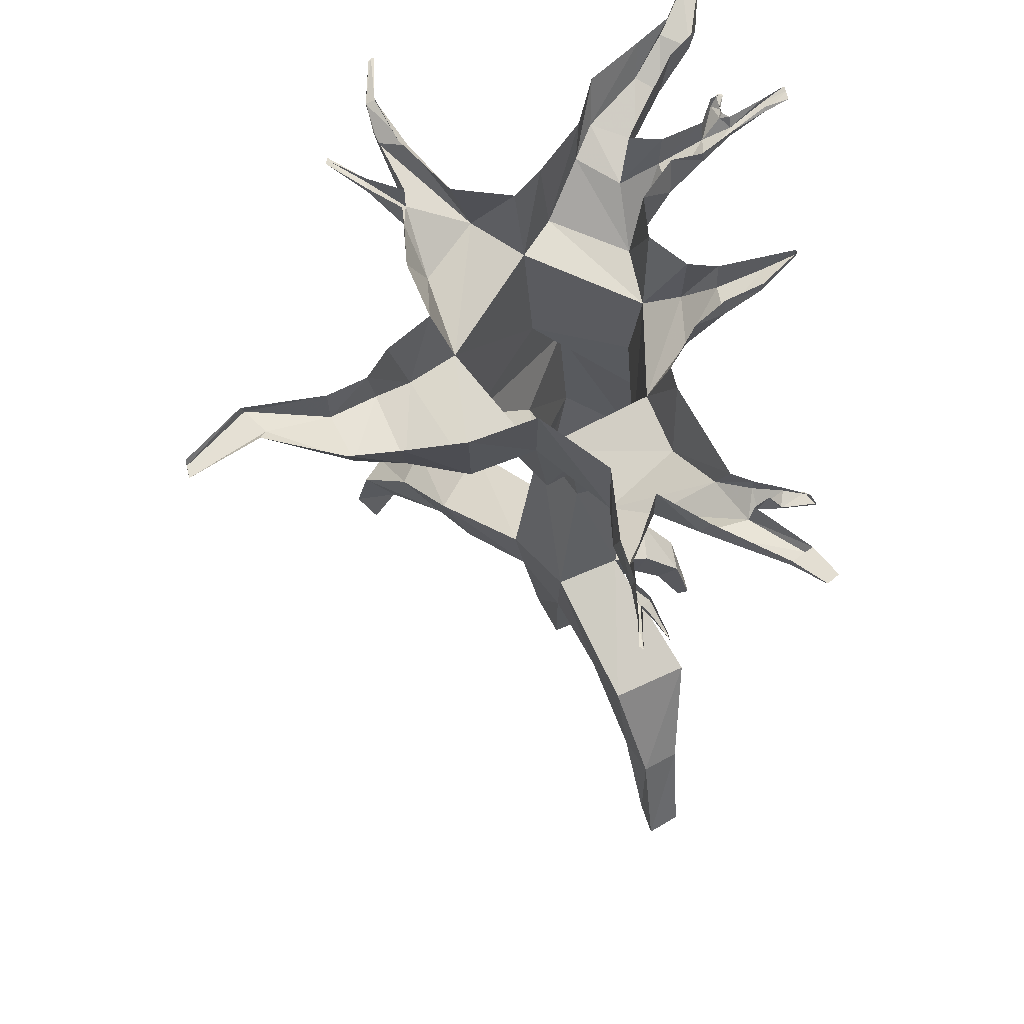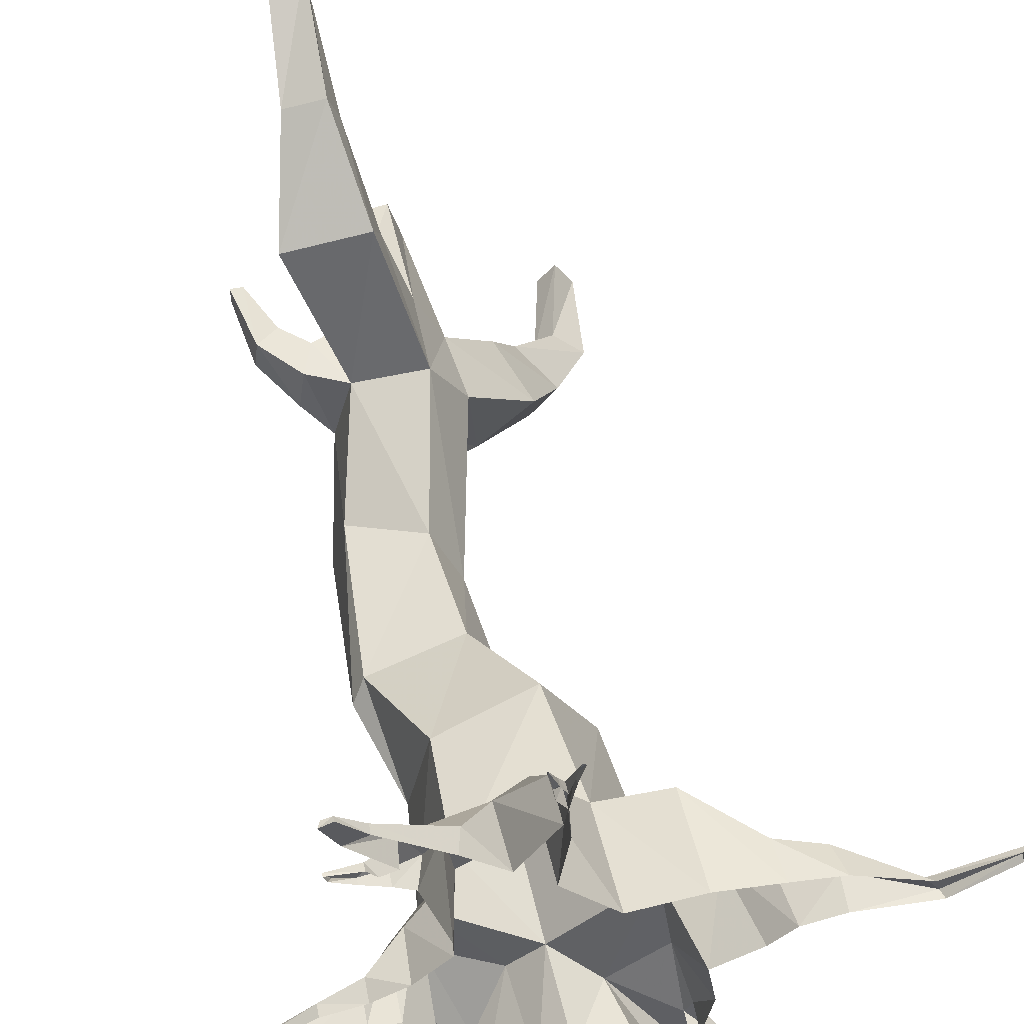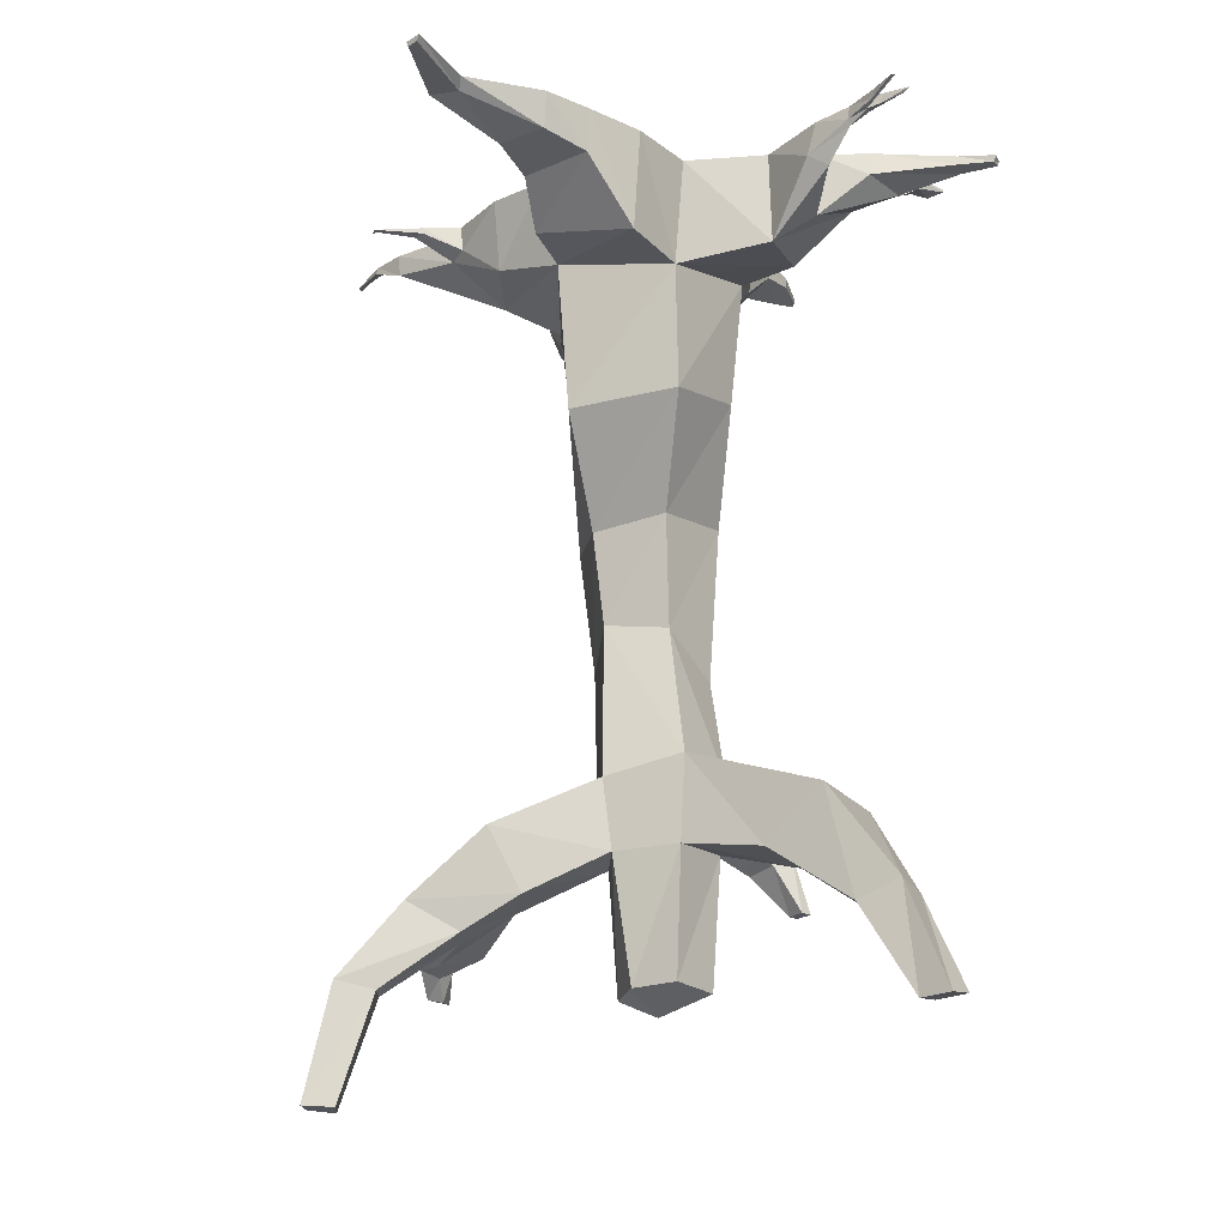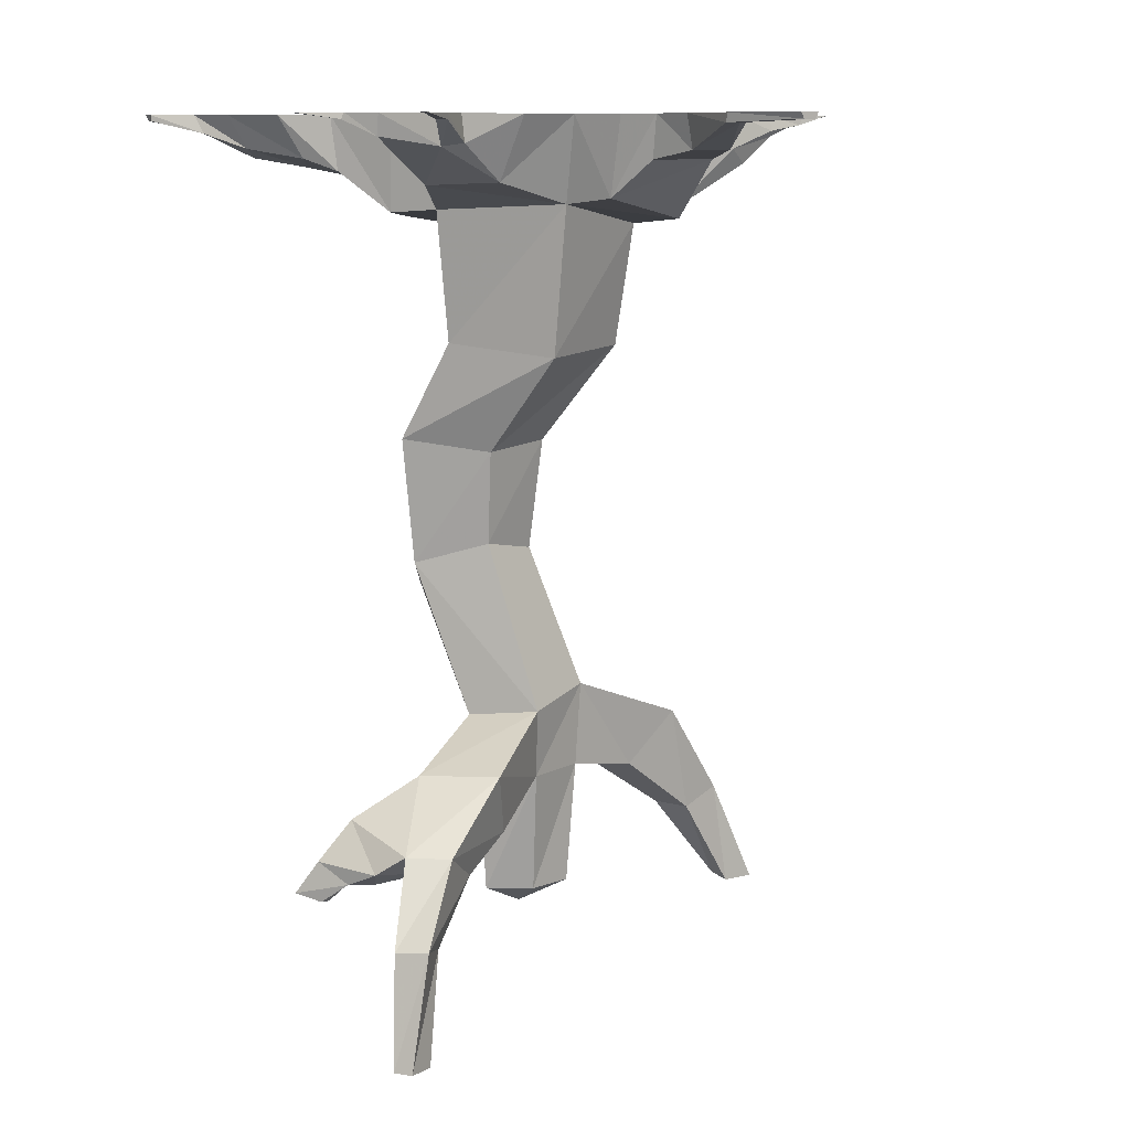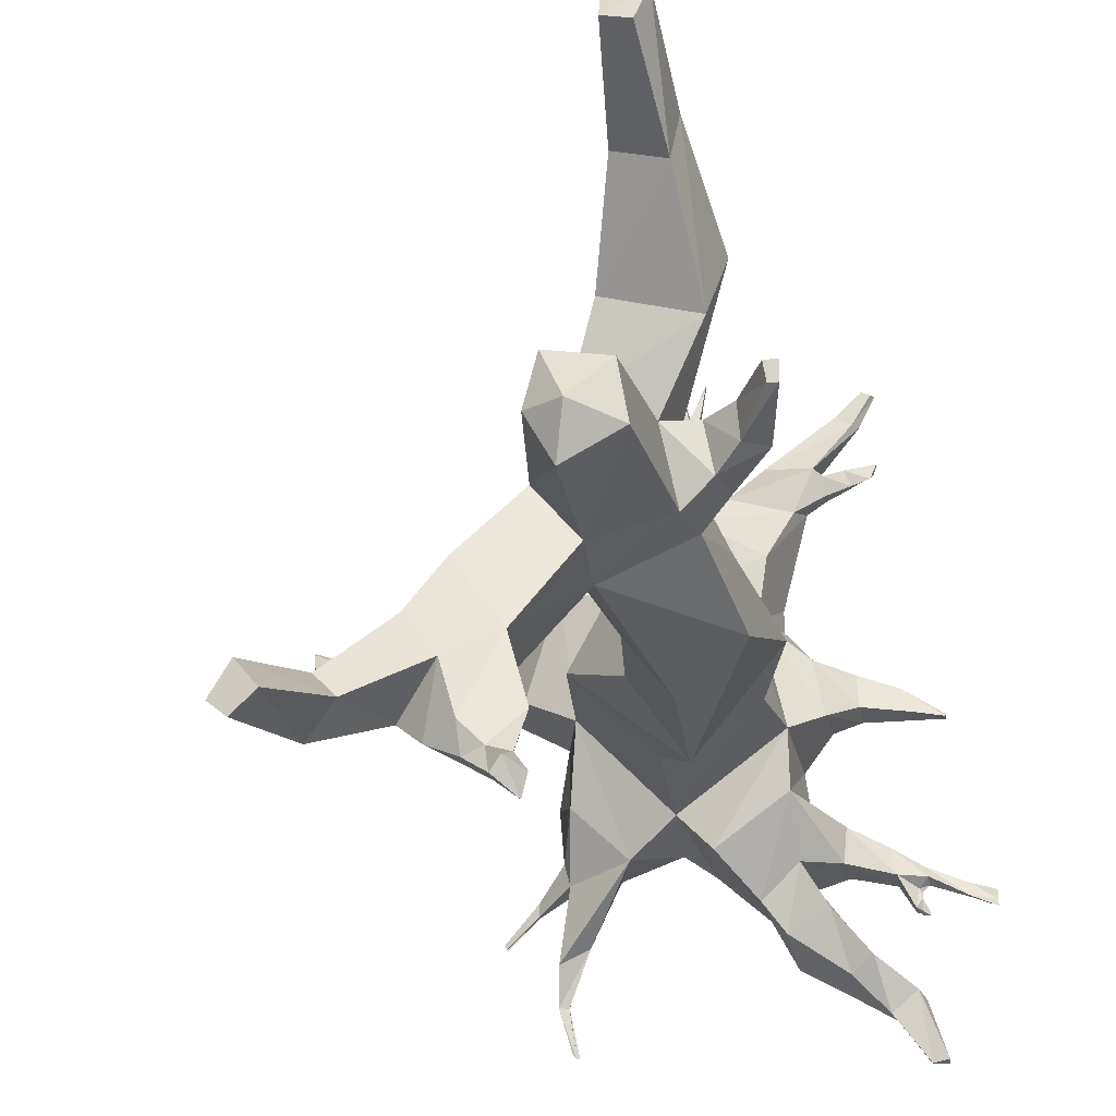
<metadata>
{"format":"obj","ext":"obj","renderer":"f3d","projection":"perspective","resolution":1024,"background":"white","views":[{"elev":67.4,"azim":-13.5,"up":"+Y"},{"elev":54.9,"azim":168.9,"up":"+Z"},{"elev":-22.6,"azim":-43.8,"up":"+Y"},{"elev":9.8,"azim":-118.6,"up":"+Y"},{"elev":-19.8,"azim":10.5,"up":"+Z"}]}
</metadata>
<code>
v 0.0625 -2.086 0
v -0.02344 -2.031 0
v 0.03906 -2.031 -0.1094
v 0.1719 -2.031 -0.03906
v 0.1484 -2.031 0.09375
v 0.007812 -2.031 0.1172
v 0 -1.711 0.1406
v -0.07031 -1.711 -0.01562
v 0.03125 -1.711 -0.1328
v 0.2031 -1.641 -0.0625
v 0.1719 -1.695 0.1016
v 0.2734 -1.75 0.2891
v 0.0625 -1.75 0.3438
v 0 -1.492 0.1562
v -0.09375 -1.531 -0.02344
v -0.2734 -1.641 -0.2266
v -0.2031 -1.805 -0.1797
v -0.09375 -1.805 -0.3281
v 0.02344 -1.547 -0.1641
v 0.2266 -1.516 -0.0625
v 0.2969 -1.562 0
v 0.2734 -1.656 0
v 0.25 -1.648 0.1172
v 0.1797 -1.516 0.1172
v 0.3047 -1.641 0.4531
v 0.25 -1.891 0.6406
v 0.2344 -1.922 0.5312
v 0.1172 -1.914 0.5625
v 0.09375 -1.625 0.5
v 0.07031 -1.125 0.03906
v 0 -1.094 -0.1172
v 0.1172 -1.148 -0.2734
v -0.1328 -1.648 -0.3828
v -0.2969 -1.805 -0.5
v -0.3672 -1.805 -0.4062
v -0.2734 -1.883 -0.3125
v -0.2031 -1.883 -0.3984
v -0.1641 -1.906 -0.5234
v -0.03906 -1.867 -0.5
v 0.25 -0.2812 -0.08594
v 0.1797 -0.2031 0.2031
v 0.1719 -0.5312 0.1641
v 0.2266 -0.5312 -0.09375
v -0.01562 -0.2344 -0.2656
v 0.07031 -0.2422 -0.3516
v 0.25 -0.2578 -0.2266
v 0.2578 0 -0.1172
v 0.3281 0 -0.02344
v 0.3281 -0.1797 -0.03125
v 0.2969 -0.1406 0.1172
v 0.2188 0 0.2344
v 0.2188 0 0.2891
v 0.2031 -0.2031 0.3594
v -0.1094 -0.2734 0.25
v -0.07031 -0.5859 0.2188
v 0.03906 -0.8359 0.0625
v 0.2734 -0.7969 0.01562
v 0.3047 -0.7656 -0.03906
v 0 -0.5703 -0.2266
v -0.25 -0.2188 -0.02344
v -0.1328 -0.1719 -0.3516
v -0.03125 0 -0.3047
v 0.04688 0 -0.3594
v 0.1719 0 -0.4688
v 0.1641 -0.1406 -0.4531
v 0.2578 -0.1562 -0.3672
v 0.3516 -0.08594 -0.3594
v 0.3594 -0.08594 -0.2734
v 0.2734 0 -0.2266
v -0.2031 -0.6016 -0.03125
v -0.2812 -0.2578 0.2812
v -0.375 -0.2031 0.03125
v -0.3047 0 -0.03125
v -0.2734 -0.1641 -0.2188
v -0.2891 -0.07812 -0.3828
v -0.3203 -0.05469 -0.5625
v -0.25 -0.03125 -0.5234
v -0.1797 0 -0.3594
v -0.03125 -0.8516 -0.125
v 0.25 -1.211 0
v 0.2812 -1.234 -0.1797
v 0.1016 -0.8203 -0.3125
v 0.2812 -1.562 0.1172
v 0.375 -1.648 0.1406
v 0.3828 -1.664 0.04688
v 0.3281 -1.703 0.04688
v 0.3203 -1.695 0.1328
v 0.2188 -0.1094 -0.5234
v 0.3203 -0.1328 -0.4688
v 0.2812 0 -0.3984
v 0.3594 0 -0.375
v 0.4688 0 -0.3984
v 0.4688 -0.05469 -0.3828
v 0.4531 -0.03125 -0.3125
v 0.3672 0 -0.3125
v 0.3594 0 -0.5
v 0.4141 -0.1094 -0.5781
v 0.4453 0 -0.6094
v 0.5078 -0.04688 -0.6484
v 0.5234 0 -0.6641
v 0.5703 -0.01562 -0.8047
v 0.5703 0 -0.8125
v 0.5312 0 -0.8125
v 0.5312 -0.01562 -0.8125
v 0.4453 -0.04688 -0.7031
v 0.4688 0 -0.7188
v 0.3594 -0.08594 -0.6172
v 0.375 0 -0.6641
v 0.2344 0 -0.5859
v 0.4453 0 -0.3125
v 0.5312 -0.02344 -0.3594
v 0.5391 0 -0.3594
v 0.6328 -0.007812 -0.3984
v 0.6328 0 -0.4062
v 0.6953 0 -0.4141
v 0.6953 0 -0.4375
v 0.6953 0 -0.4531
v 0.6328 -0.01562 -0.4297
v 0.6328 0 -0.4297
v 0.5391 -0.02344 -0.3828
v 0.5391 0 -0.3984
v 0.5156 -0.007812 -0.4062
v 0.5234 0 -0.4141
v 0.5234 -0.007812 -0.4297
v 0.5234 0 -0.4375
v 0.5391 0 -0.4609
v 0.5234 0 -0.4688
v 0.5391 0 -0.4688
v 0.5078 -0.02344 -0.4531
v 0.5078 0 -0.4609
v 0.02344 -0.2422 0.4531
v -0.1172 0 0.2891
v -0.2891 0 0.3125
v -0.4453 0 0.2969
v -0.4375 -0.1094 0.2812
v -0.4688 -0.1094 0.09375
v -0.4844 0 0.09375
v -0.4219 0 0.03125
v 0.01562 0 0.4531
v -0.01562 -0.08594 0.6094
v -0.007812 0 0.6328
v -0.007812 -0.03906 0.7344
v 0 0 0.7344
v -0.01562 -0.02344 0.8203
v -0.01562 0 0.8281
v -0.03125 0 0.8906
v -0.02344 0 0.8906
v -0.02344 0 0.8984
v 0 -0.03125 0.7891
v 0 0 0.7969
v 0.01562 -0.02344 0.8203
v 0.01562 0 0.8281
v 0.03906 0 0.8906
v 0.03906 -0.007812 0.875
v 0.03906 0 0.875
v 0.02344 -0.02344 0.7812
v 0.02344 0 0.7812
v 0 -0.05469 0.7344
v 0 0 0.7422
v 0.007812 -0.125 0.6562
v 0.007812 0 0.6875
v 0.1094 -0.1641 0.5234
v 0.1016 0 0.5391
v 0.1875 -0.0625 0.6328
v 0.2031 0 0.6406
v 0.3594 -0.02344 0.7734
v 0.3594 0 0.7734
v 0.4219 -0.01562 0.8359
v 0.4219 0 0.8438
v 0.4141 0 0.75
v 0.4531 0 0.8281
v 0.3984 -0.02344 0.75
v 0.3047 -0.07031 0.625
v 0.3125 0 0.625
v 0.3281 -0.05469 0.6094
v 0.3516 0 0.6094
v 0.375 -0.02344 0.6328
v 0.375 0 0.6406
v 0.4531 -0.007812 0.6484
v 0.4531 0 0.6484
v 0.4375 -0.01562 0.6094
v 0.4453 0 0.625
v 0.3906 -0.01562 0.5938
v 0.3906 0 0.5938
v 0.3281 -0.03906 0.5625
v 0.3281 0 0.5625
v 0.2578 -0.08594 0.5078
v 0.2812 0 0.5312
v 0.4453 -0.01562 0.8281
v -0.5547 -0.08594 0.2578
v -0.5859 -0.08594 0.1328
v -0.5859 0 0.1172
v -0.7812 -0.02344 0.1016
v -0.7891 0 0.1016
v -0.9375 -0.01562 0.2109
v -0.9375 0 0.2031
v -0.9375 0 0.25
v -0.9375 -0.01562 0.2422
v -0.7422 -0.02344 0.1641
v -0.7578 0 0.1875
v -0.5703 0 0.2812
v -0.3984 -2.016 -0.4609
v -0.3516 -2.016 -0.5078
v -0.2344 -1.859 -0.5547
v -0.1562 -1.898 -0.5938
v -0.1094 -1.914 -0.5781
v -0.0625 -1.891 -0.5859
v -0.09375 -1.75 -0.5547
v -0.07812 -1.852 -0.6406
v -0.03906 -1.938 -0.6875
v -0.09375 -1.953 -0.6406
v -0.07031 -1.961 -0.6094
v -0.02344 -1.953 -0.6406
v -0.4141 -2 -0.5859
v -0.4766 -1.992 -0.5234
v -0.5078 -2.281 -0.5859
v -0.4609 -2.289 -0.5156
v -0.4141 -2.289 -0.5703
v -0.4688 -2.281 -0.6172
v 0.1484 -1.875 0.6719
v 0.1484 -2.156 0.7969
v 0.2344 -2.141 0.7734
v 0.2031 -2.148 0.7031
v 0.1406 -2.156 0.7109
v 0.3828 -1.805 0.1641
v 0.4141 -1.805 0.1641
v 0.4141 -1.805 0.1172
v 0.3906 -1.805 0.1172
v 0.3047 0 0.1406
v 0.3906 -0.05469 0.1016
v 0.3906 0 0.09375
v 0.4922 -0.03125 0.07031
v 0.4922 0 0.07031
v 0.5938 -0.01562 0.007812
v 0.5938 0 0.007812
v 0.5938 -0.02344 0
v 0.5938 0 0
v 0.5156 -0.04688 0.007812
v 0.5078 0 0
v 0.3984 -0.07812 0.01562
v 0.3984 0 0
v -0.4531 0 -0.5156
v -0.4531 0 -0.5078
v -0.4609 0 -0.5
v -0.375 -0.01562 -0.4062
v -0.375 0 -0.4062
v -0.3047 -0.07031 -0.3281
v -0.3047 0 -0.3359
v -0.3281 0 -0.1797
v -0.375 -0.01562 -0.4375
v -0.375 0 -0.4375
v -0.2891 0 -0.3828
v -0.2891 0 -0.7734
v -0.2969 0 -0.7656
v -0.2812 0 -0.7734
v -0.3047 0 -0.6562
v -0.3047 -0.007812 -0.6562
v -0.3281 -0.01562 -0.6562
v -0.3281 0 -0.6484
v -0.3281 0 -0.5625
v -0.2734 0 -0.5234
f 1 2 3
f 1 3 4
f 1 4 5
f 1 5 6
f 1 6 2
f 2 6 7
f 2 7 8
f 2 8 3
f 3 8 9
f 3 9 4
f 4 9 10
f 4 10 5
f 5 10 11
f 5 11 6
f 6 11 7
f 7 11 12
f 7 12 13
f 7 13 14
f 7 14 8
f 8 14 15
f 8 15 16
f 8 16 17
f 8 17 9
f 9 17 18
f 9 18 19
f 9 19 10
f 10 19 20
f 10 20 21
f 10 21 22
f 10 22 11
f 11 22 23
f 11 23 24
f 11 24 25
f 11 25 12
f 12 25 26
f 12 26 27
f 12 27 13
f 13 27 28
f 13 28 29
f 13 29 14
f 14 29 24
f 14 24 30
f 14 30 31
f 14 31 15
f 15 31 32
f 15 32 19
f 15 19 33
f 15 33 16
f 16 33 34
f 16 34 35
f 16 35 17
f 17 35 36
f 17 36 18
f 18 36 37
f 18 37 38
f 18 38 39
f 18 39 33
f 18 33 19
f 40 41 42
f 40 42 43
f 40 43 44
f 40 44 45
f 40 45 46
f 40 46 47
f 40 47 48
f 40 48 49
f 40 49 41
f 41 49 50
f 41 50 51
f 41 51 52
f 41 52 53
f 41 53 54
f 41 54 55
f 41 55 42
f 42 55 56
f 42 56 57
f 42 57 43
f 43 57 58
f 43 58 59
f 43 59 44
f 44 59 60
f 44 60 61
f 44 61 62
f 44 62 63
f 44 63 45
f 45 63 64
f 45 64 65
f 45 65 46
f 46 65 66
f 46 66 67
f 46 67 68
f 46 68 69
f 46 69 47
f 59 70 60
f 60 70 54
f 60 54 71
f 60 71 72
f 60 72 73
f 60 73 74
f 60 74 61
f 61 74 75
f 61 75 76
f 61 76 77
f 61 77 78
f 61 78 62
f 70 55 54
f 55 70 79
f 55 79 56
f 56 79 31
f 56 31 30
f 56 30 57
f 57 30 80
f 57 80 58
f 58 80 81
f 58 81 82
f 58 82 59
f 59 82 70
f 70 82 79
f 79 82 32
f 79 32 31
f 81 32 82
f 32 81 19
f 19 81 20
f 20 81 80
f 20 80 24
f 20 24 83
f 20 83 21
f 21 83 84
f 21 84 85
f 21 85 22
f 22 85 86
f 22 86 23
f 23 86 87
f 23 87 83
f 23 83 24
f 66 65 88
f 66 88 89
f 66 89 90
f 66 90 91
f 66 91 67
f 67 91 92
f 67 92 93
f 67 93 68
f 68 93 94
f 68 94 95
f 68 95 69
f 89 96 90
f 96 89 97
f 96 97 98
f 98 97 99
f 98 99 100
f 100 99 101
f 100 101 102
f 102 101 103
f 103 101 104
f 103 104 105
f 103 105 106
f 106 105 107
f 106 107 108
f 108 107 88
f 108 88 109
f 109 88 65
f 109 65 64
f 89 88 107
f 89 107 97
f 97 107 105
f 97 105 99
f 99 105 104
f 99 104 101
f 94 110 95
f 110 94 111
f 110 111 112
f 112 111 113
f 112 113 114
f 114 113 115
f 114 115 115
f 115 115 116
f 115 116 117
f 117 116 118
f 117 118 119
f 119 118 120
f 119 120 121
f 121 120 122
f 121 122 123
f 123 122 124
f 123 124 125
f 125 124 126
f 125 126 126
f 126 126 127
f 126 127 128
f 128 127 129
f 128 129 130
f 130 129 93
f 130 93 92
f 94 93 120
f 94 120 111
f 111 120 118
f 111 118 113
f 113 118 116
f 113 116 115
f 120 93 122
f 122 93 129
f 122 129 124
f 124 129 127
f 124 127 126
f 53 131 54
f 54 131 132
f 54 132 133
f 54 133 71
f 71 133 134
f 71 134 135
f 71 135 72
f 72 135 136
f 72 136 137
f 72 137 138
f 72 138 73
f 131 139 132
f 139 131 140
f 139 140 141
f 141 140 142
f 141 142 143
f 143 142 144
f 143 144 145
f 145 144 146
f 145 146 146
f 146 146 147
f 146 147 148
f 148 147 149
f 148 149 150
f 150 149 151
f 150 151 152
f 152 151 153
f 152 153 153
f 153 153 154
f 153 154 155
f 155 154 156
f 155 156 157
f 157 156 158
f 157 158 159
f 159 158 160
f 159 160 161
f 161 160 162
f 161 162 163
f 163 162 164
f 163 164 165
f 165 164 166
f 165 166 167
f 167 166 168
f 167 168 169
f 167 169 170
f 170 169 171
f 170 171 172
f 170 172 173
f 170 173 174
f 174 173 175
f 174 175 176
f 176 175 177
f 176 177 178
f 178 177 179
f 178 179 180
f 180 179 181
f 180 181 182
f 182 181 183
f 182 183 184
f 184 183 185
f 184 185 186
f 186 185 187
f 186 187 188
f 188 187 53
f 188 53 52
f 131 53 187
f 131 187 162
f 131 162 160
f 131 160 140
f 140 160 158
f 140 158 142
f 142 158 149
f 142 149 144
f 144 149 147
f 144 147 146
f 162 187 173
f 162 173 164
f 164 173 172
f 164 172 166
f 166 172 189
f 166 189 168
f 168 189 171
f 168 171 169
f 149 158 156
f 149 156 151
f 151 156 154
f 151 154 153
f 173 187 185
f 173 185 175
f 175 185 183
f 175 183 177
f 177 183 181
f 177 181 179
f 136 135 190
f 136 190 191
f 136 191 137
f 137 191 192
f 192 191 193
f 192 193 194
f 194 193 195
f 194 195 196
f 196 195 197
f 197 195 198
f 197 198 199
f 197 199 200
f 200 199 190
f 200 190 201
f 201 190 135
f 201 135 134
f 191 190 199
f 191 199 193
f 193 199 198
f 193 198 195
f 24 80 30
f 37 36 202
f 37 202 203
f 37 203 34
f 37 34 204
f 37 204 38
f 38 204 205
f 38 205 206
f 38 206 39
f 39 206 207
f 39 207 208
f 39 208 33
f 33 208 34
f 34 208 204
f 204 208 209
f 204 209 205
f 205 209 210
f 205 210 211
f 205 211 206
f 206 211 212
f 206 212 207
f 207 212 213
f 207 213 209
f 207 209 208
f 203 214 34
f 34 214 35
f 35 214 215
f 35 215 36
f 36 215 202
f 202 215 216
f 202 216 217
f 202 217 203
f 203 217 218
f 203 218 214
f 214 218 219
f 214 219 215
f 215 219 216
f 216 219 218
f 216 218 217
f 29 25 24
f 25 29 220
f 25 220 26
f 26 220 221
f 26 221 222
f 26 222 27
f 27 222 223
f 27 223 28
f 28 223 224
f 28 224 220
f 28 220 29
f 224 221 220
f 221 224 222
f 222 224 223
f 213 210 209
f 210 213 212
f 210 212 211
f 171 189 172
f 87 84 83
f 84 87 225
f 84 225 226
f 84 226 85
f 85 226 227
f 85 227 86
f 86 227 228
f 86 228 87
f 87 228 225
f 225 228 227
f 225 227 226
f 50 229 51
f 229 50 230
f 229 230 231
f 231 230 232
f 231 232 233
f 233 232 234
f 233 234 235
f 235 234 236
f 235 236 237
f 237 236 238
f 237 238 239
f 239 238 240
f 239 240 241
f 241 240 49
f 241 49 48
f 50 49 240
f 50 240 230
f 230 240 238
f 230 238 232
f 232 238 236
f 232 236 234
f 242 243 244
f 244 243 245
f 244 245 246
f 246 245 247
f 246 247 248
f 248 247 249
f 249 247 74
f 249 74 73
f 250 245 243
f 250 243 251
f 250 251 252
f 250 252 75
f 250 75 245
f 245 75 247
f 247 75 74
f 243 242 251
f 253 254 255
f 253 255 256
f 253 256 257
f 253 257 258
f 253 258 254
f 254 258 259
f 259 258 76
f 259 76 260
f 260 76 75
f 260 75 252
f 77 76 258
f 77 258 257
f 77 257 261
f 77 261 78
f 257 256 261

</code>
